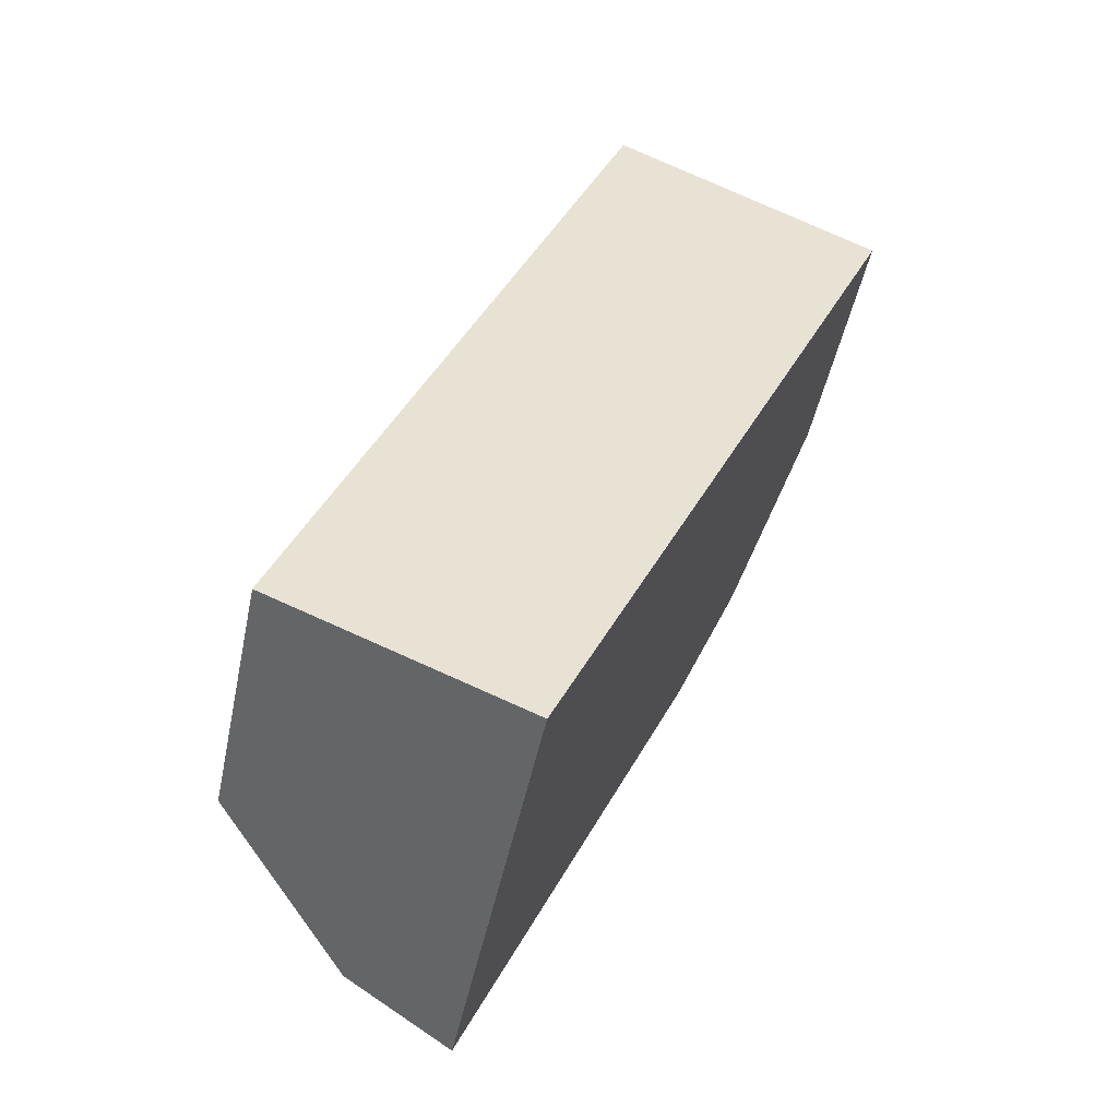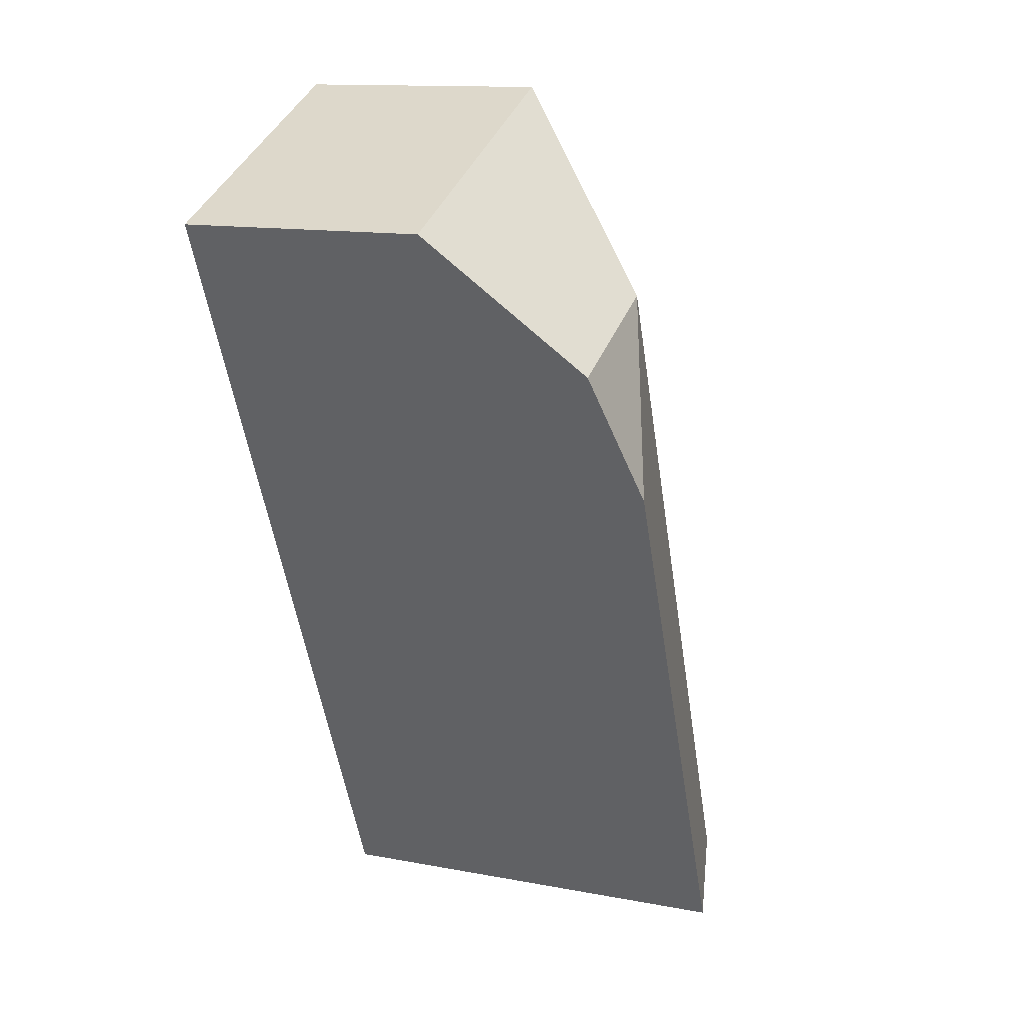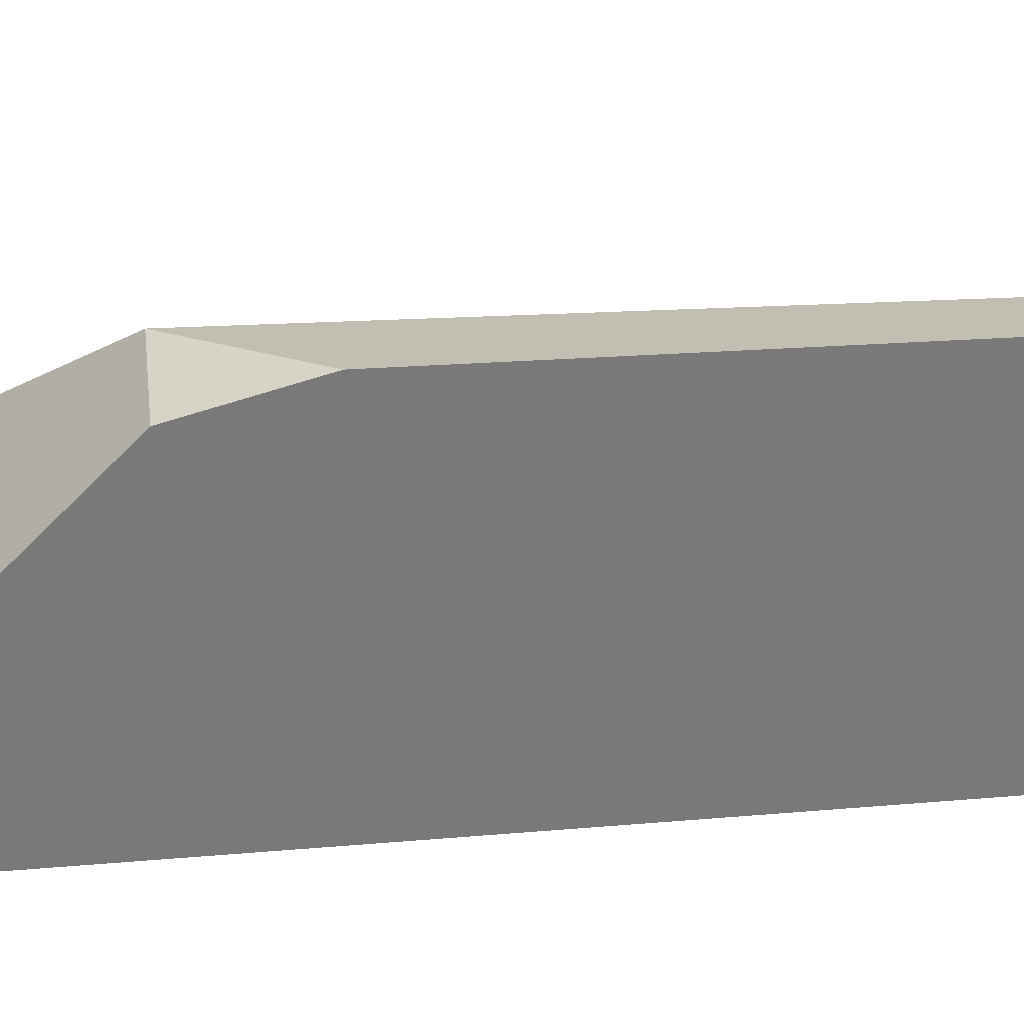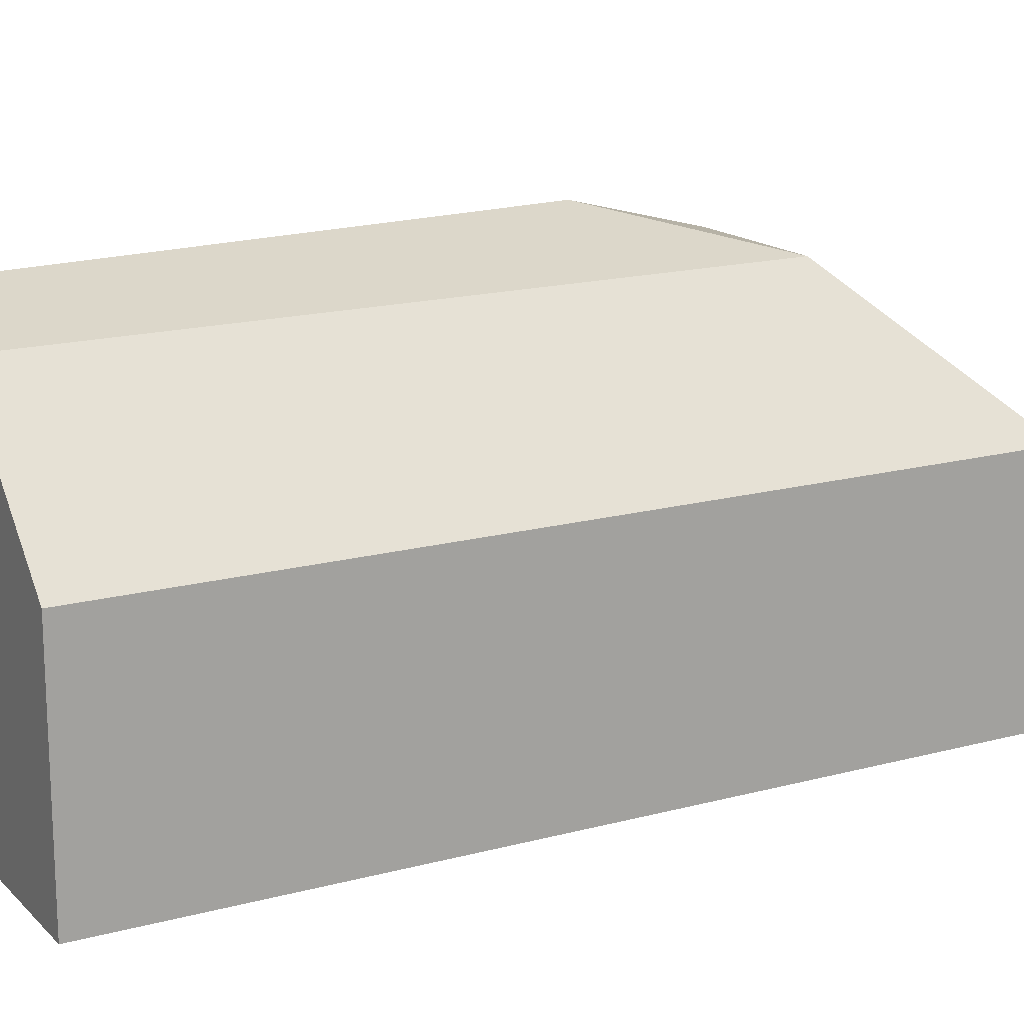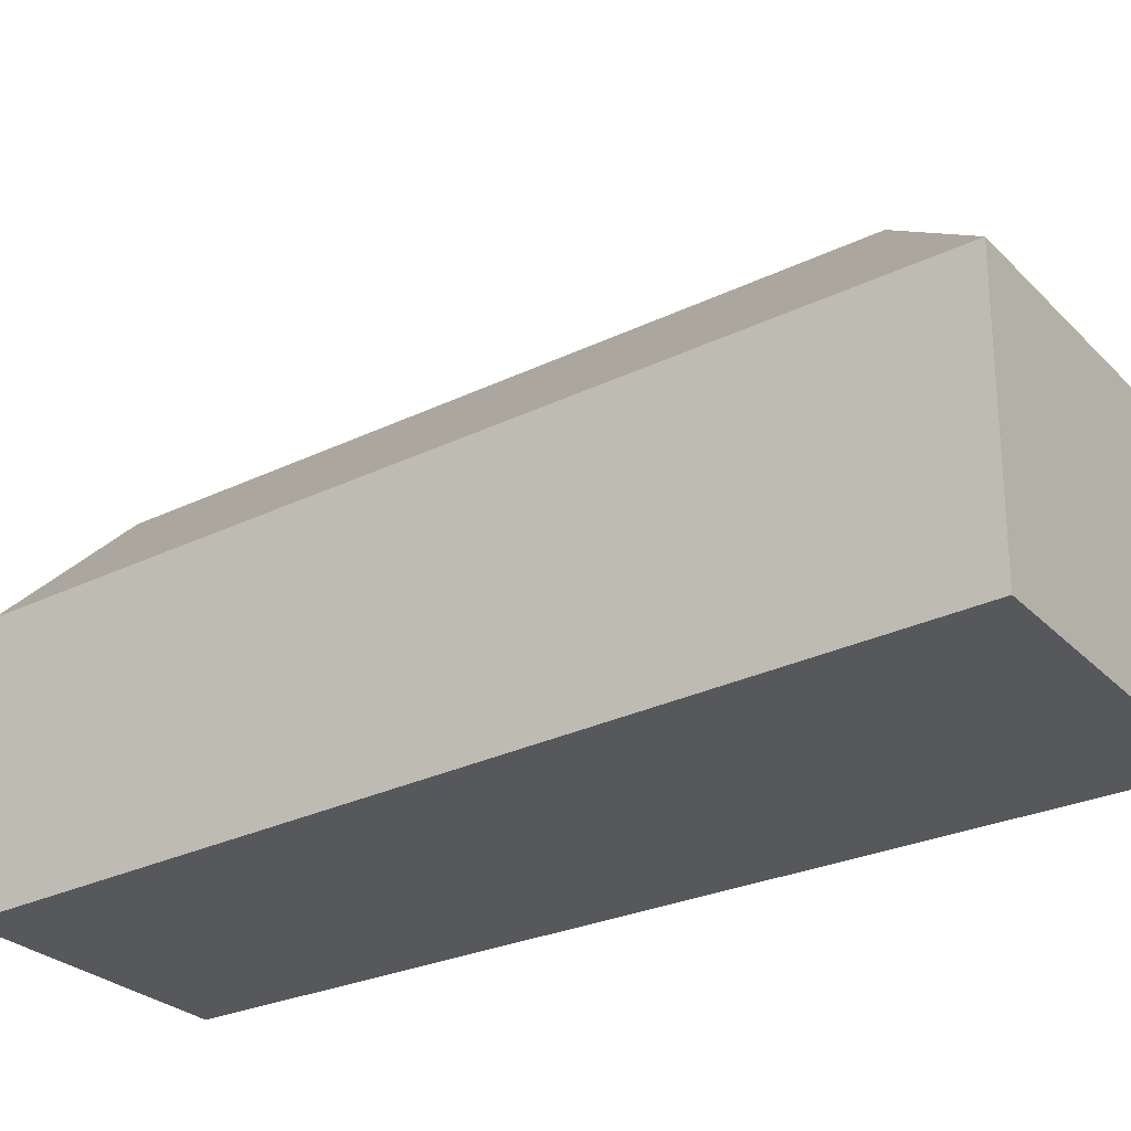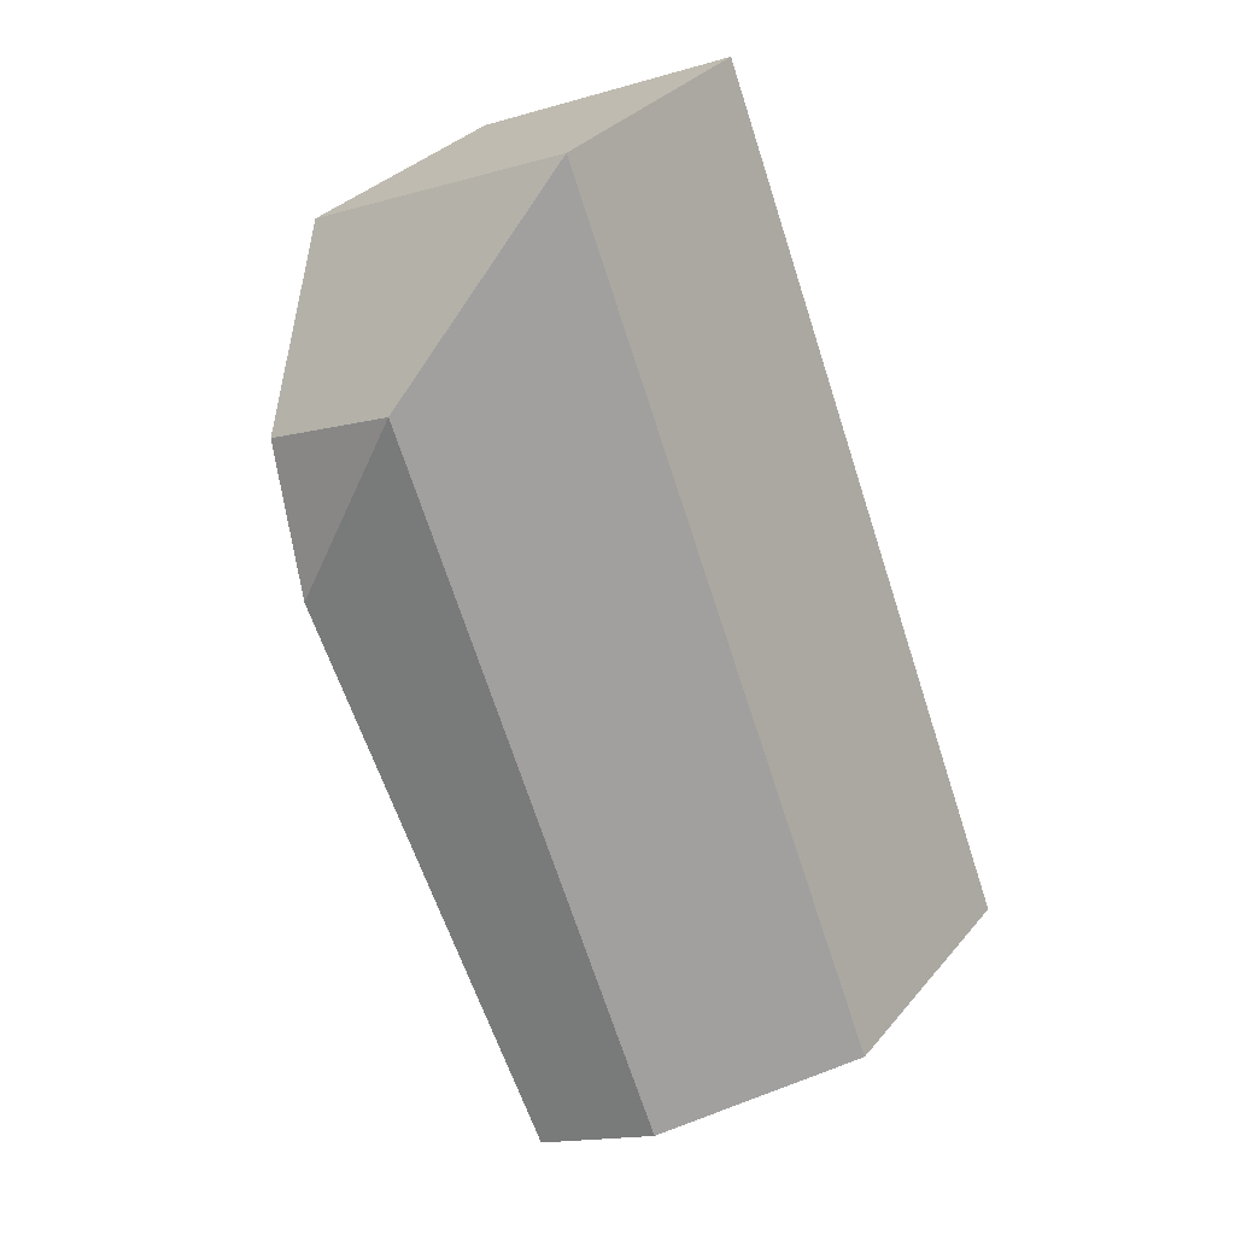
<metadata>
{"format":"obj","ext":"obj","renderer":"f3d","projection":"perspective","resolution":1024,"background":"white","views":[{"elev":-49.6,"azim":-11.8,"up":"+Z"},{"elev":13.2,"azim":113.4,"up":"+Z"},{"elev":32.6,"azim":107.4,"up":"+Y"},{"elev":16.9,"azim":-96.8,"up":"+Y"},{"elev":-27.8,"azim":-31.5,"up":"+Y"},{"elev":33.8,"azim":-146.2,"up":"+Z"}]}
</metadata>
<code>
v -0.06837 -0.05882 4.026
v -0.1373 -0.05882 3.852
v -0.1373 -0.1123 3.852
v -0.06837 -0.1123 4.026
v -0.05161 -0.02765 3.984
v -0.1084 -0.02765 3.841
v -0.02349 -0.02765 3.971
v -0.03562 -0.01968 3.943
v -0.08573 -0.02108 3.831
v -0.1084 -0.02765 3.841
v -0.08573 -0.02108 3.831
v -0.08573 -0.1123 3.831
v -0.1373 -0.1123 3.852
v -0.1373 -0.05882 3.852
v -0.01076 -0.1123 3.999
v -0.06837 -0.1123 4.026
v -0.1373 -0.1123 3.852
v -0.08573 -0.1123 3.831
v -0.01076 -0.05882 3.999
v -0.06837 -0.05882 4.026
v -0.06837 -0.1123 4.026
v -0.01076 -0.1123 3.999
v -0.02349 -0.02765 3.971
v -0.01076 -0.05882 3.999
v -0.01076 -0.1123 3.999
v -0.08573 -0.1123 3.831
v -0.08573 -0.02108 3.831
v -0.03562 -0.01968 3.943
f 1 2 3
f 1 3 4
f 2 1 5
f 2 5 6
f 7 8 5
f 8 9 6
f 8 6 5
f 10 11 12
f 10 12 13
f 10 13 14
f 15 16 17
f 15 17 18
f 19 20 21
f 19 21 22
f 19 7 5
f 1 19 5
f 23 24 25
f 23 25 26
f 23 26 27
f 23 27 28

</code>
